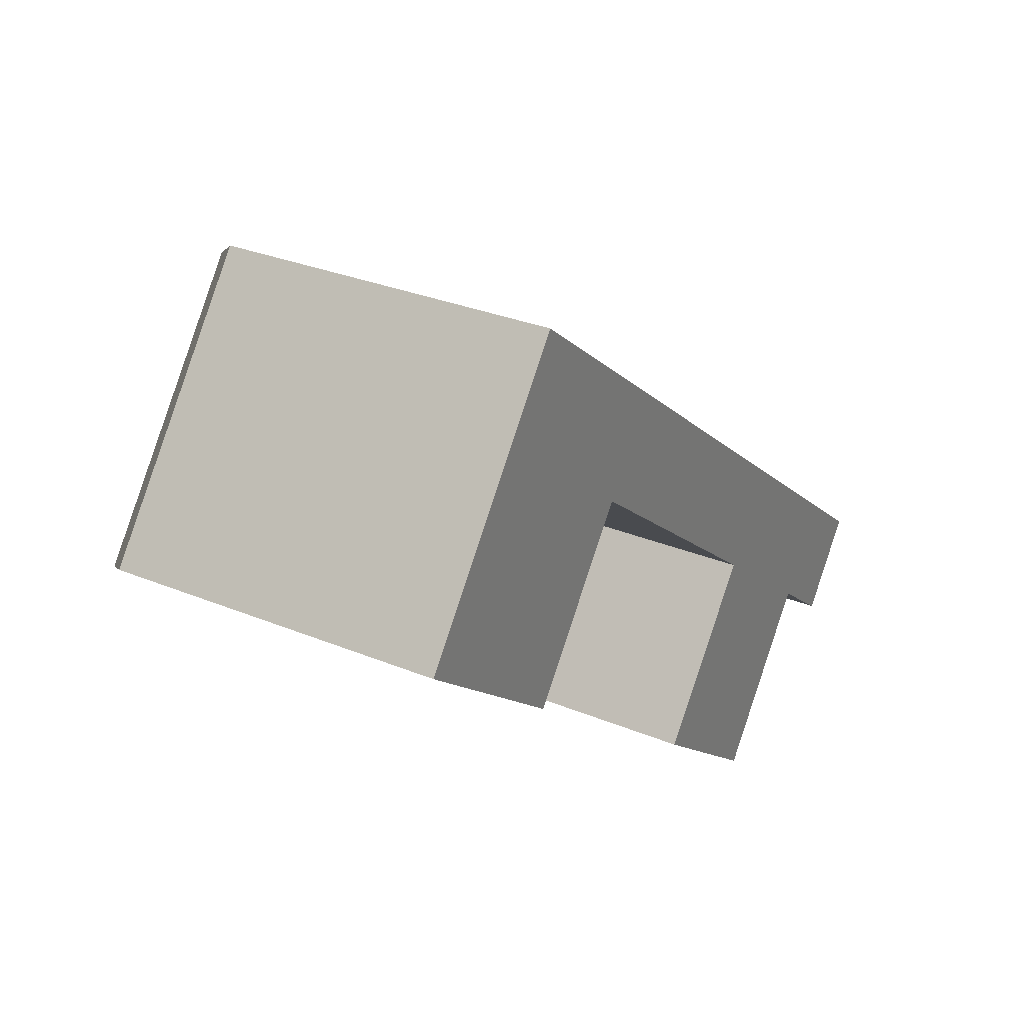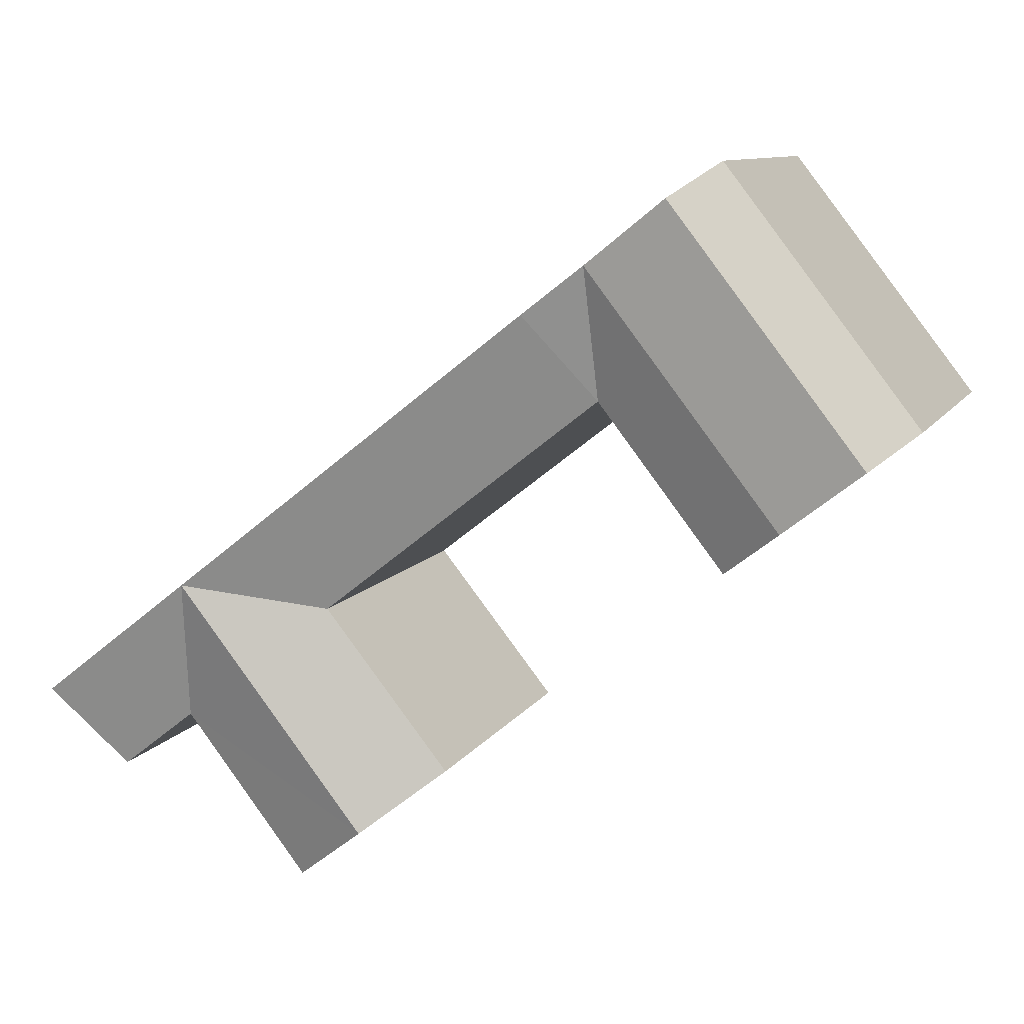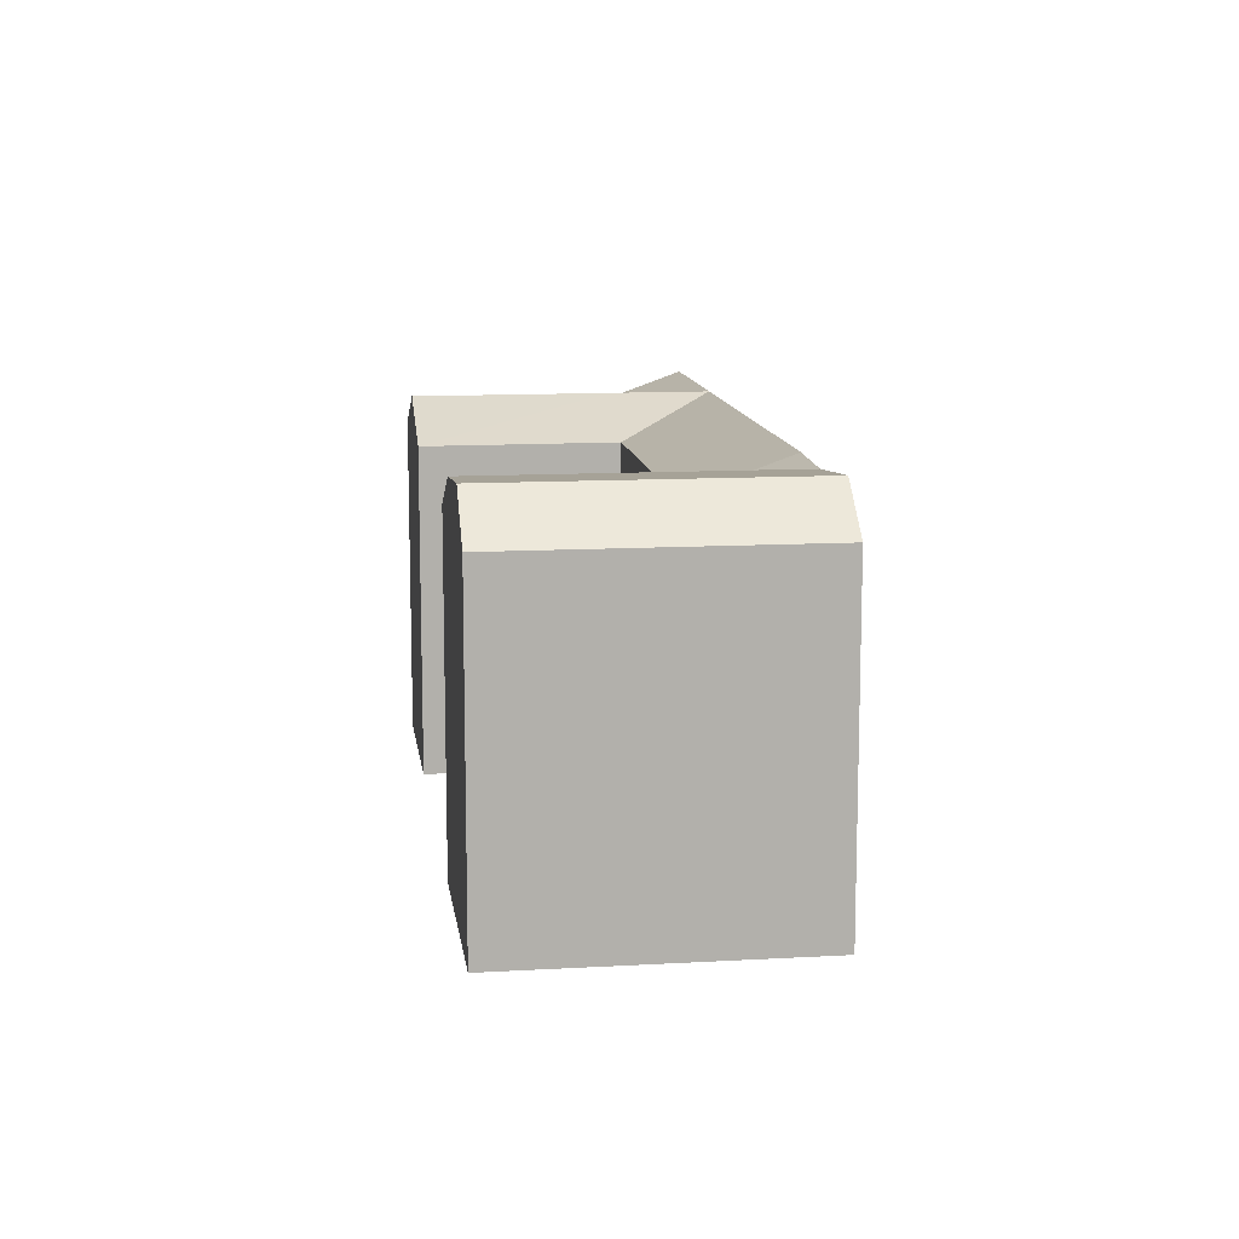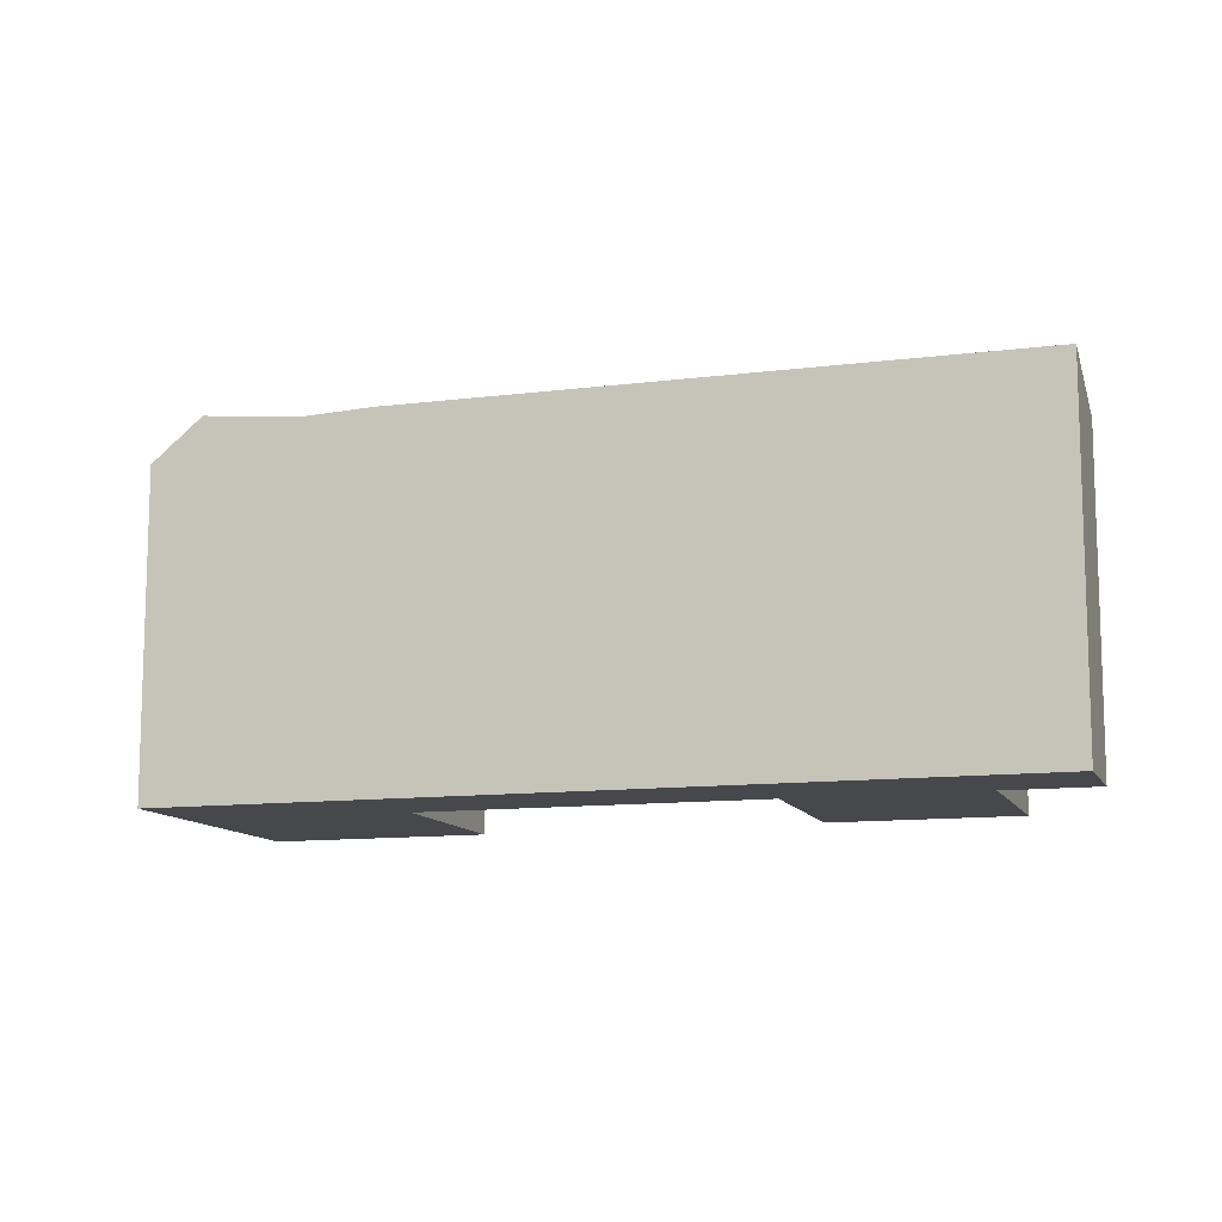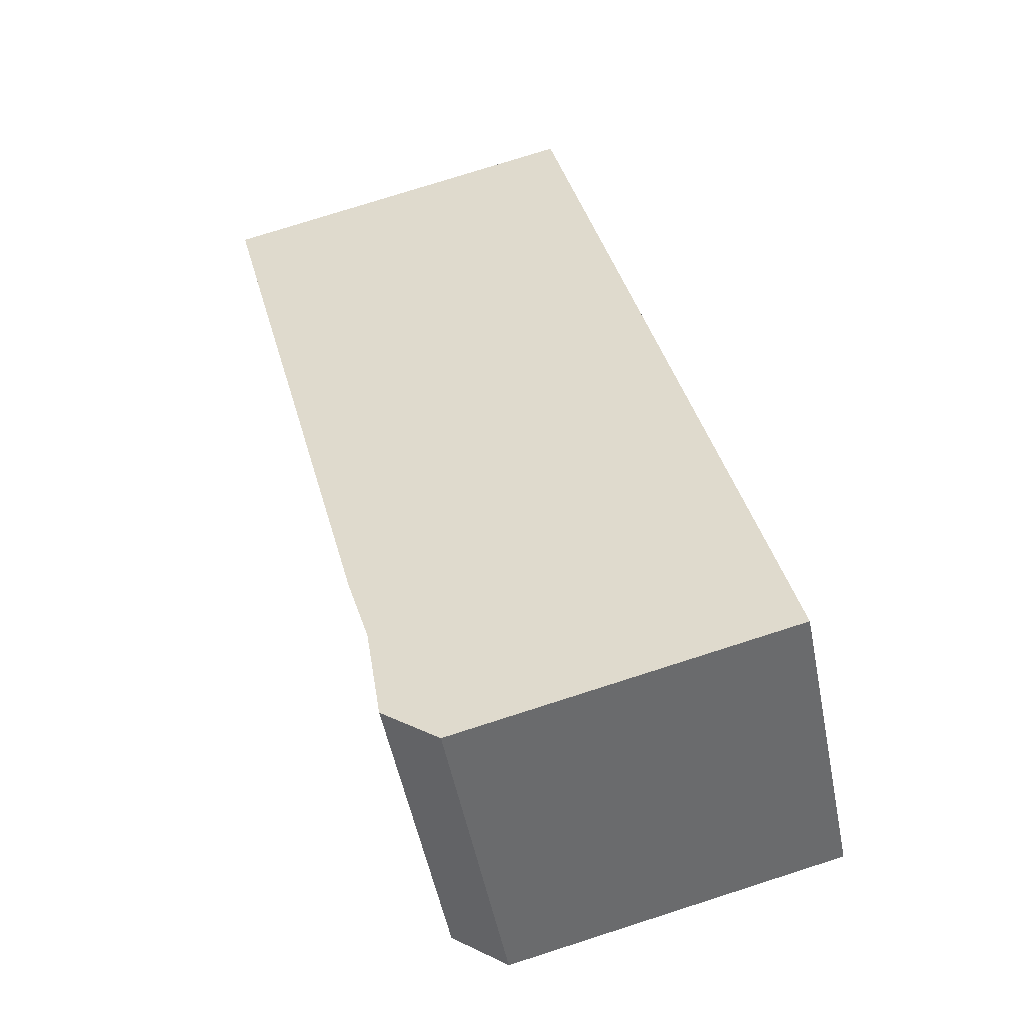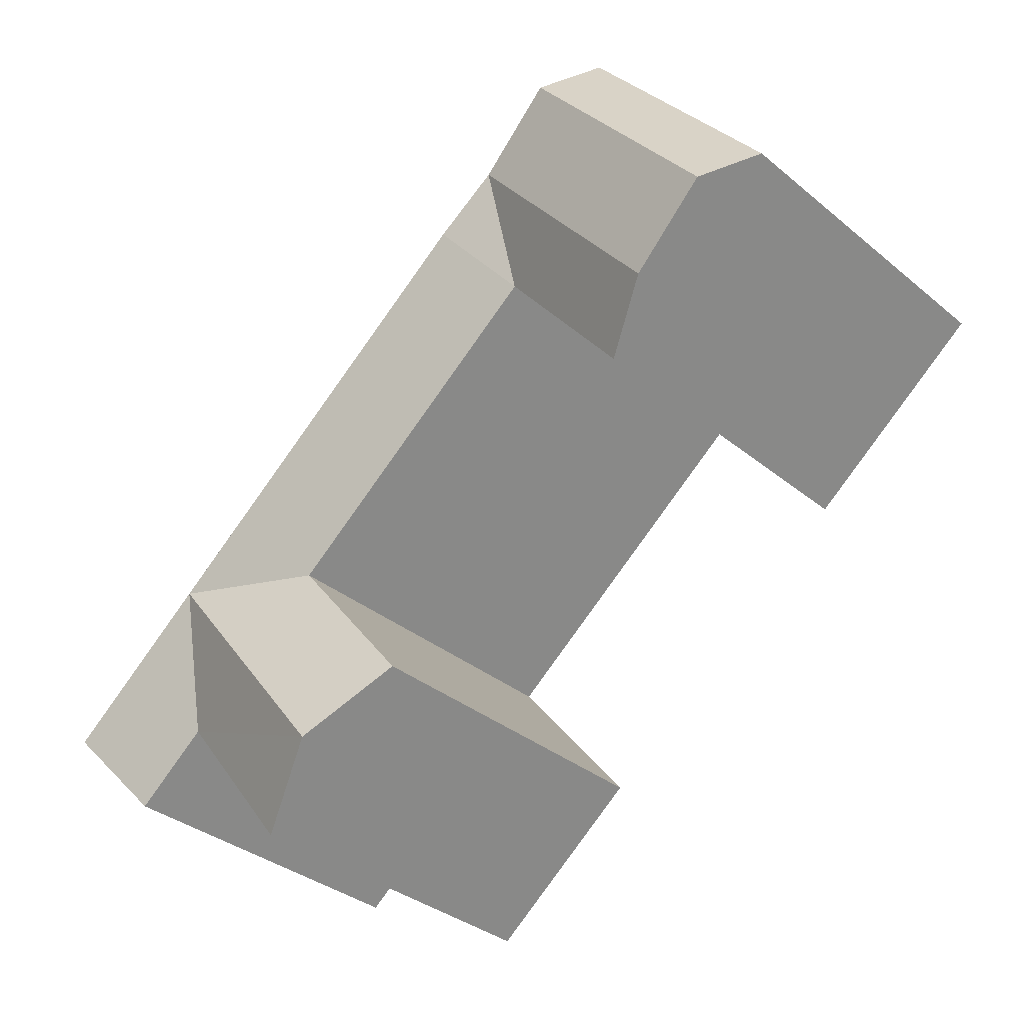
<metadata>
{"format":"obj","ext":"obj","renderer":"f3d","projection":"perspective","resolution":1024,"background":"white","views":[{"elev":30.6,"azim":-59.2,"up":"+Z"},{"elev":9.8,"azim":-161.1,"up":"+Z"},{"elev":11.8,"azim":-59.8,"up":"+Y"},{"elev":-11.4,"azim":55.4,"up":"+Y"},{"elev":76.5,"azim":-107.7,"up":"+Z"},{"elev":-34.6,"azim":-137.6,"up":"+Z"}]}
</metadata>
<code>
v  36.4 20.55 -12.64
v  40.48 22.88 -7.552
v  45.25 22.88 -11.29
v  22.99 22.88 6.134
v  18.98 20.55 0.9993
v  0.0004376 20.55 -0.0006506
v  10.29 23.27 7.798
v  2.607 23.27 -2.035
v  7.688 20.55 9.835
v  14.3 23.27 12.93
v  11.7 20.55 14.97
v  15.26 22.67 3.912
v  7.577 22.67 -5.913
v  19.27 22.67 9.046
v  11.3 20.55 -8.82
v  28.62 20.55 -22.34
v  41.21 22.88 -16.4
v  33.5 22.88 -26.14
v  46.02 20.55 -20.17
v  38.37 20.55 -29.95
v  50.67 20.55 -23.81
v  50.03 22.88 -15.03
v  54.69 22.88 -18.67
v  46.02 20.55 -20.17
v  33.5 1.601e-15 -26.14
v  36.4 -1.373e-06 -12.64
v  28.62 1.368e-15 -22.34
v  38.37 1.834e-15 -29.94
v  46.02 1.235e-15 -20.16
v  2.606 -1.373e-06 -2.034
v  7.687 -1.373e-06 9.836
v  0 -1.373e-06 -8.409e-23
v  7.576 -1.373e-06 -5.913
v  11.3 -1.373e-06 -8.82
v  18.98 -1.373e-06 1
v  11.7 -1.373e-06 14.97
v  14.3 -1.373e-06 12.93
v  19.27 -1.373e-06 9.047
v  22.99 -1.373e-06 6.135
v  40.47 -1.373e-06 -7.551
v  50.67 -1.373e-06 -23.81
v  45.25 6.914e-16 -11.29
v  50.03 9.204e-16 -15.03
v  54.69 -1.373e-06 -18.67
v  50.03 22.88 -15.03
v  40.48 22.88 -7.552
v  36.4 20.55 -12.64
g defaultobject
f 1 2 3
f 2 1 4
f 4 1 5
f 6 7 8
f 7 6 9
f 7 9 10
f 10 9 11
f 8 12 13
f 12 8 7
f 12 7 14
f 14 7 10
f 13 5 15
f 5 13 12
f 5 12 14
f 14 4 5
f 16 17 18
f 17 16 1
f 17 1 3
f 18 19 20
f 19 18 17
f 19 17 3
f 21 22 23
f 22 21 3
f 3 21 24
f 25 26 27
f 26 25 28
f 26 28 29
f 30 31 32
f 31 30 33
f 31 33 34
f 31 34 35
f 31 35 36
f 36 35 26
f 36 26 37
f 37 26 38
f 38 26 39
f 39 26 40
f 40 26 29
f 40 29 41
f 40 41 42
f 42 41 43
f 43 41 44
f 37 11 36
f 11 37 38
f 11 38 39
f 11 39 40
f 11 40 2
f 11 2 14
f 14 2 4
f 10 11 14
f 16 25 27
f 25 16 28
f 28 16 20
f 20 16 18
f 13 6 8
f 6 13 15
f 6 15 34
f 6 34 33
f 6 33 30
f 6 30 32
f 45 42 43
f 42 45 40
f 40 45 2
f 2 45 22
f 2 22 3
f 2 3 46
f 32 9 6
f 9 32 11
f 11 32 36
f 36 32 31
f 47 27 26
f 27 47 16
f 16 47 1
f 20 29 28
f 29 20 24
f 24 20 19
f 34 5 35
f 5 34 15
f 44 45 43
f 45 44 23
f 24 41 29
f 41 24 21
f 41 23 44
f 23 41 21
f 5 26 35
f 26 5 47

</code>
